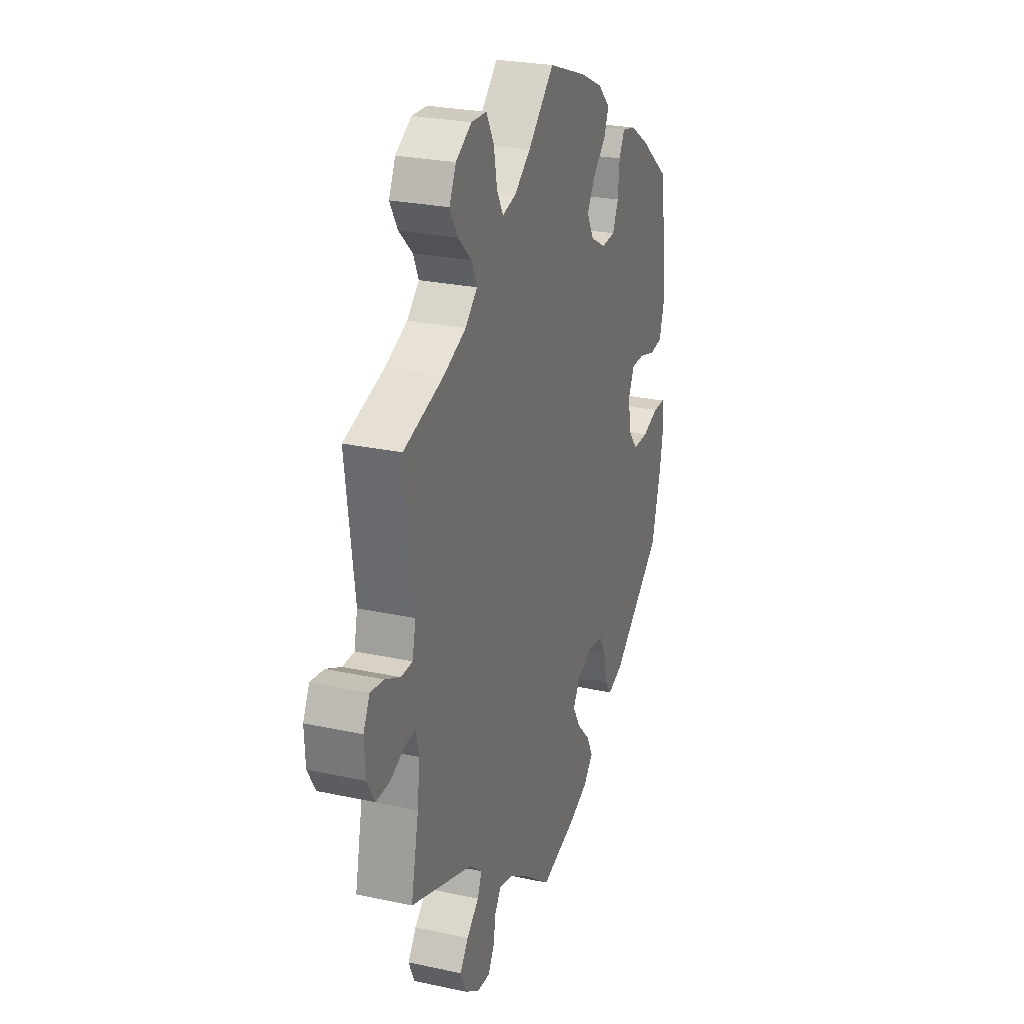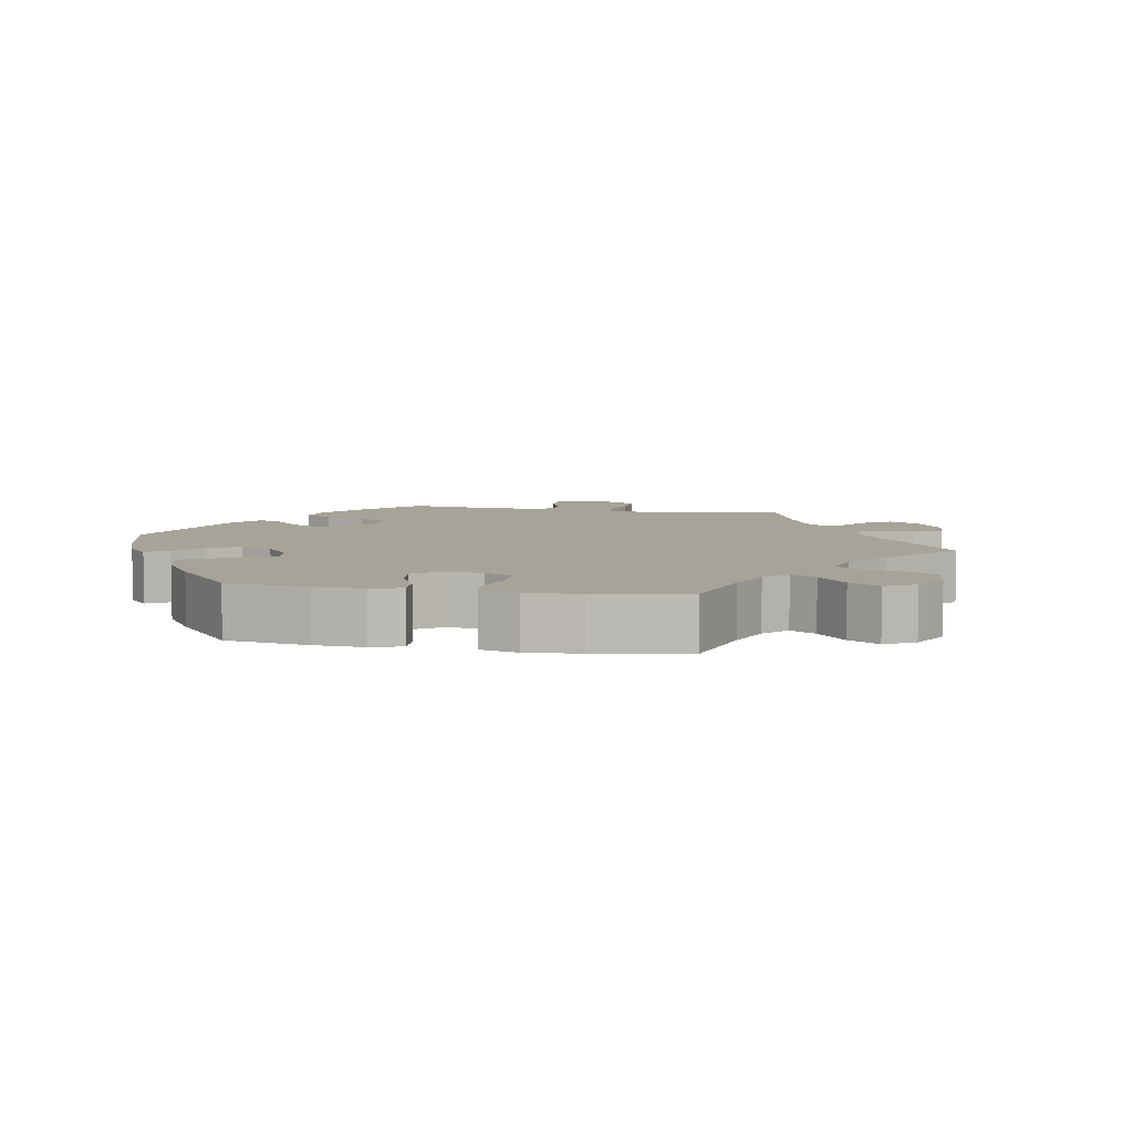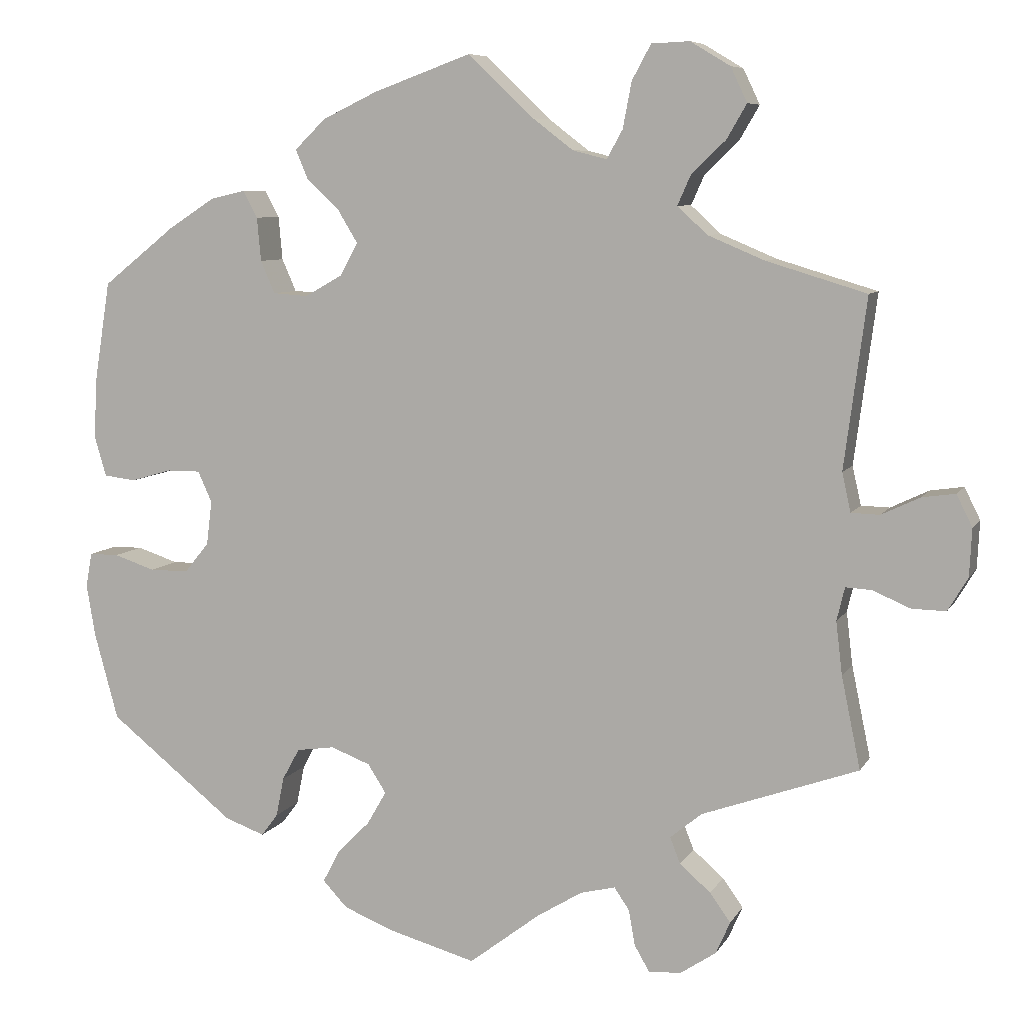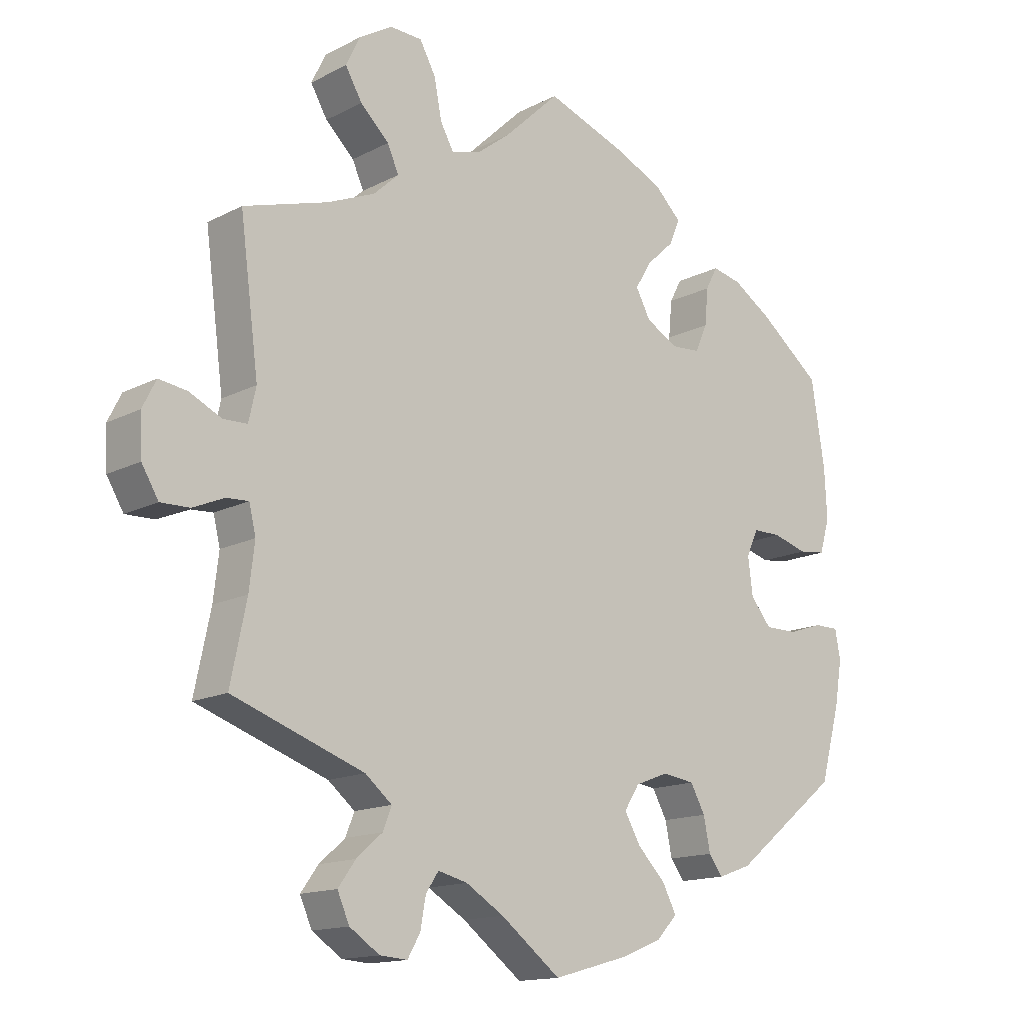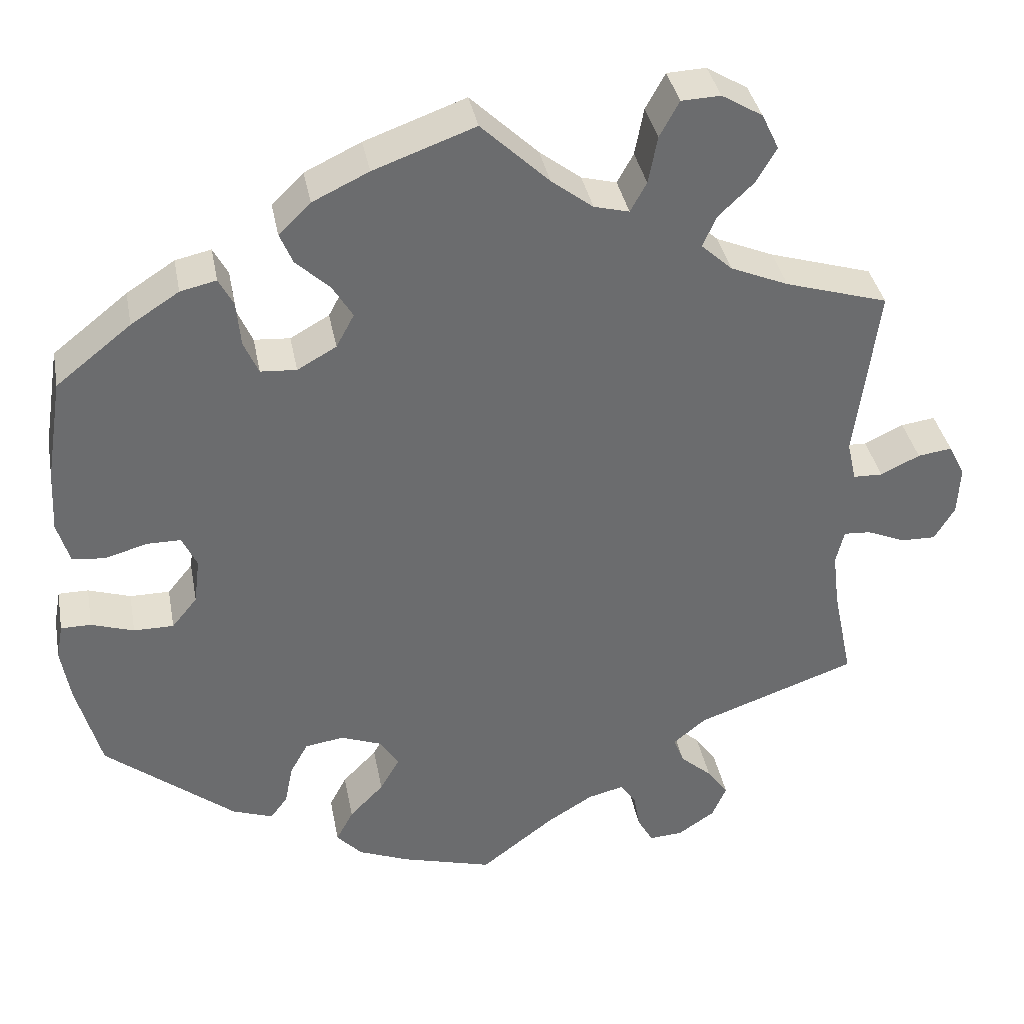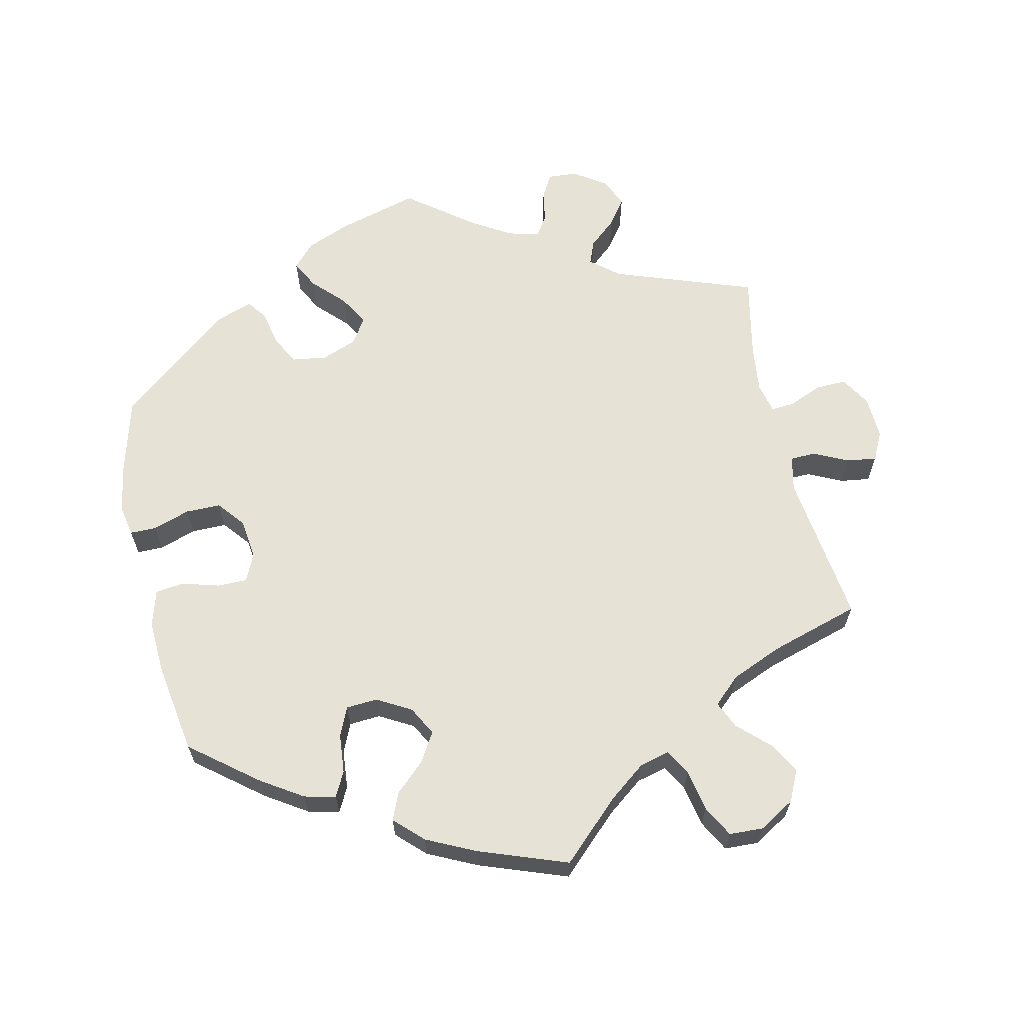
<metadata>
{"format":"obj","ext":"obj","renderer":"f3d","projection":"perspective","resolution":1024,"background":"white","views":[{"elev":25.8,"azim":109.1,"up":"+Z"},{"elev":6.9,"azim":-20.0,"up":"+Y"},{"elev":7.6,"azim":17.9,"up":"+Z"},{"elev":-14.6,"azim":138.1,"up":"+Z"},{"elev":36.8,"azim":-10.6,"up":"+Z"},{"elev":64.0,"azim":-12.6,"up":"+Y"}]}
</metadata>
<code>
v 0.304 0.07 -0.359
v 0.264 0.07 -0.392
v 0.277 0.07 -0.425
v 0.316 0.07 -0.459
v 0.342 0.07 -0.495
v 0.324 0.07 -0.536
v 0.279 0.07 -0.566
v 0.238 0.07 -0.569
v 0.219 0.07 -0.536
v 0.211 0.07 -0.491
v 0.192 0.07 -0.463
v 0.148 0.07 -0.474
v 0.091 0.07 -0.509
v 0.001 0.07 -0.578
v -0.111 0.07 -0.547
v -0.173 0.07 -0.522
v -0.204 0.07 -0.489
v -0.183 0.07 -0.449
v -0.141 0.07 -0.406
v -0.117 0.07 -0.364
v -0.14 0.07 -0.328
v -0.19 0.07 -0.309
v -0.238 0.07 -0.316
v -0.26 0.07 -0.356
v -0.27 0.07 -0.406
v -0.291 0.07 -0.434
v -0.341 0.07 -0.416
v -0.5 0.07 -0.289
v -0.53 0.07 -0.179
v -0.541 0.07 -0.113
v -0.533 0.07 -0.07
v -0.496 0.07 -0.07
v -0.444 0.07 -0.087
v -0.395 0.07 -0.087
v -0.364 0.07 -0.049
v -0.357 0.07 0.007
v -0.375 0.07 0.046
v -0.417 0.07 0.046
v -0.469 0.07 0.031
v -0.509 0.07 0.036
v -0.524 0.07 0.087
v -0.52 0.07 0.163
v -0.5 0.07 0.289
v -0.408 0.07 0.362
v -0.349 0.07 0.4
v -0.305 0.07 0.41
v -0.287 0.07 0.376
v -0.282 0.07 0.321
v -0.264 0.07 0.28
v -0.22 0.07 0.277
v -0.172 0.07 0.304
v -0.15 0.07 0.345
v -0.175 0.07 0.386
v -0.216 0.07 0.424
v -0.232 0.07 0.462
v -0.193 0.07 0.5
v -0.124 0.07 0.533
v 0 0.07 0.578
v 0.083 0.07 0.499
v 0.134 0.07 0.46
v 0.177 0.07 0.449
v 0.197 0.07 0.485
v 0.208 0.07 0.543
v 0.232 0.07 0.587
v 0.28 0.07 0.589
v 0.33 0.07 0.559
v 0.351 0.07 0.515
v 0.326 0.07 0.472
v 0.283 0.07 0.431
v 0.266 0.07 0.393
v 0.304 0.07 0.358
v 0.375 0.07 0.328
v 0.501 0.07 0.29
v 0.473 0.07 0.076
v 0.484 0.07 0.027
v 0.52 0.07 0.026
v 0.568 0.07 0.049
v 0.61 0.07 0.055
v 0.63 0.07 0.015
v 0.627 0.07 -0.045
v 0.602 0.07 -0.087
v 0.559 0.07 -0.086
v 0.512 0.07 -0.066
v 0.479 0.07 -0.064
v 0.469 0.07 -0.106
v 0.477 0.07 -0.173
v 0.501 0.07 -0.289
v 0.304 0 -0.359
v 0.264 0 -0.392
v 0.277 0 -0.425
v 0.316 0 -0.459
v 0.342 0 -0.495
v 0.324 0 -0.536
v 0.279 0 -0.566
v 0.238 0 -0.569
v 0.219 0 -0.536
v 0.211 0 -0.491
v 0.192 0 -0.463
v 0.148 0 -0.474
v 0.091 0 -0.509
v 0.001 0 -0.578
v -0.111 0 -0.547
v -0.173 0 -0.522
v -0.204 0 -0.489
v -0.183 0 -0.449
v -0.141 0 -0.406
v -0.117 0 -0.364
v -0.14 0 -0.328
v -0.19 0 -0.309
v -0.238 0 -0.316
v -0.26 0 -0.356
v -0.27 0 -0.406
v -0.291 0 -0.434
v -0.341 0 -0.416
v -0.5 0 -0.289
v -0.53 0 -0.179
v -0.541 0 -0.113
v -0.533 0 -0.07
v -0.496 0 -0.07
v -0.444 0 -0.087
v -0.395 0 -0.087
v -0.364 0 -0.049
v -0.357 0 0.007
v -0.375 0 0.046
v -0.417 0 0.046
v -0.469 0 0.031
v -0.509 0 0.036
v -0.524 0 0.087
v -0.52 0 0.163
v -0.5 0 0.289
v -0.408 0 0.362
v -0.349 0 0.4
v -0.305 0 0.41
v -0.287 0 0.376
v -0.282 0 0.321
v -0.264 0 0.28
v -0.22 0 0.277
v -0.172 0 0.304
v -0.15 0 0.345
v -0.175 0 0.386
v -0.216 0 0.424
v -0.232 0 0.462
v -0.193 0 0.5
v -0.124 0 0.533
v 0 0 0.578
v 0.083 0 0.499
v 0.134 0 0.46
v 0.177 0 0.449
v 0.197 0 0.485
v 0.208 0 0.543
v 0.232 0 0.587
v 0.28 0 0.589
v 0.33 0 0.559
v 0.351 0 0.515
v 0.326 0 0.472
v 0.283 0 0.431
v 0.266 0 0.393
v 0.304 0 0.358
v 0.375 0 0.328
v 0.501 0 0.29
v 0.473 0 0.076
v 0.484 0 0.027
v 0.52 0 0.026
v 0.568 0 0.049
v 0.61 0 0.055
v 0.63 0 0.015
v 0.627 0 -0.045
v 0.602 0 -0.087
v 0.559 0 -0.086
v 0.512 0 -0.066
v 0.479 0 -0.064
v 0.469 0 -0.106
v 0.477 0 -0.173
v 0.501 0 -0.289
f 86 87 1
f 85 86 1 2
f 84 85 2
f 80 81 82 83
f 80 83 84
f 79 80 84
f 76 77 78 79
f 75 76 79 84
f 74 75 84 2
f 72 73 74 2
f 66 67 68 69
f 66 69 70
f 65 66 70
f 62 63 64 65
f 61 62 65 70
f 60 61 70 71
f 56 57 58 59
f 56 59 60
f 53 54 55 56
f 52 53 56 60
f 51 52 60 71
f 45 46 47 48
f 45 48 49
f 44 45 49
f 43 44 49
f 42 43 49 50
f 38 39 40 41
f 37 38 41 42
f 30 31 32 33
f 30 33 34
f 29 30 34
f 28 29 34
f 27 28 34 35
f 24 25 26 27
f 23 24 27 35
f 16 17 18 19
f 16 19 20
f 13 14 15 16
f 12 13 16 20
f 11 12 20 21
f 7 8 9 10
f 7 10 11
f 6 7 11
f 3 4 5 6
f 3 6 11
f 2 3 11 21
f 50 51 71 72
f 37 42 50 72
f 36 37 72 2
f 22 23 35 36
f 2 21 22 36
f 88 174 173
f 89 88 173 172
f 89 172 171
f 170 169 168 167
f 171 170 167
f 171 167 166
f 166 165 164 163
f 171 166 163 162
f 89 171 162 161
f 89 161 160 159
f 156 155 154 153
f 157 156 153
f 157 153 152
f 152 151 150 149
f 157 152 149 148
f 158 157 148 147
f 146 145 144 143
f 147 146 143
f 143 142 141 140
f 147 143 140 139
f 158 147 139 138
f 135 134 133 132
f 136 135 132
f 136 132 131
f 136 131 130
f 137 136 130 129
f 128 127 126 125
f 129 128 125 124
f 120 119 118 117
f 121 120 117
f 121 117 116
f 121 116 115
f 122 121 115 114
f 114 113 112 111
f 122 114 111 110
f 106 105 104 103
f 107 106 103
f 103 102 101 100
f 107 103 100 99
f 108 107 99 98
f 97 96 95 94
f 98 97 94
f 98 94 93
f 93 92 91 90
f 98 93 90
f 108 98 90 89
f 159 158 138 137
f 159 137 129 124
f 89 159 124 123
f 123 122 110 109
f 123 109 108 89
f 1 88 89 2
f 2 89 90 3
f 3 90 91 4
f 4 91 92 5
f 5 92 93 6
f 6 93 94 7
f 7 94 95 8
f 8 95 96 9
f 9 96 97 10
f 10 97 98 11
f 11 98 99 12
f 12 99 100 13
f 13 100 101 14
f 14 101 102 15
f 15 102 103 16
f 16 103 104 17
f 17 104 105 18
f 18 105 106 19
f 19 106 107 20
f 20 107 108 21
f 21 108 109 22
f 22 109 110 23
f 23 110 111 24
f 24 111 112 25
f 25 112 113 26
f 26 113 114 27
f 27 114 115 28
f 28 115 116 29
f 29 116 117 30
f 30 117 118 31
f 31 118 119 32
f 32 119 120 33
f 33 120 121 34
f 34 121 122 35
f 35 122 123 36
f 36 123 124 37
f 37 124 125 38
f 38 125 126 39
f 39 126 127 40
f 40 127 128 41
f 41 128 129 42
f 42 129 130 43
f 43 130 131 44
f 44 131 132 45
f 45 132 133 46
f 46 133 134 47
f 47 134 135 48
f 48 135 136 49
f 49 136 137 50
f 50 137 138 51
f 51 138 139 52
f 52 139 140 53
f 53 140 141 54
f 54 141 142 55
f 55 142 143 56
f 56 143 144 57
f 57 144 145 58
f 58 145 146 59
f 59 146 147 60
f 60 147 148 61
f 61 148 149 62
f 62 149 150 63
f 63 150 151 64
f 64 151 152 65
f 65 152 153 66
f 66 153 154 67
f 67 154 155 68
f 68 155 156 69
f 69 156 157 70
f 70 157 158 71
f 71 158 159 72
f 72 159 160 73
f 73 160 161 74
f 74 161 162 75
f 75 162 163 76
f 76 163 164 77
f 77 164 165 78
f 78 165 166 79
f 79 166 167 80
f 80 167 168 81
f 81 168 169 82
f 82 169 170 83
f 83 170 171 84
f 84 171 172 85
f 85 172 173 86
f 86 173 174 87
f 87 174 88 1

</code>
